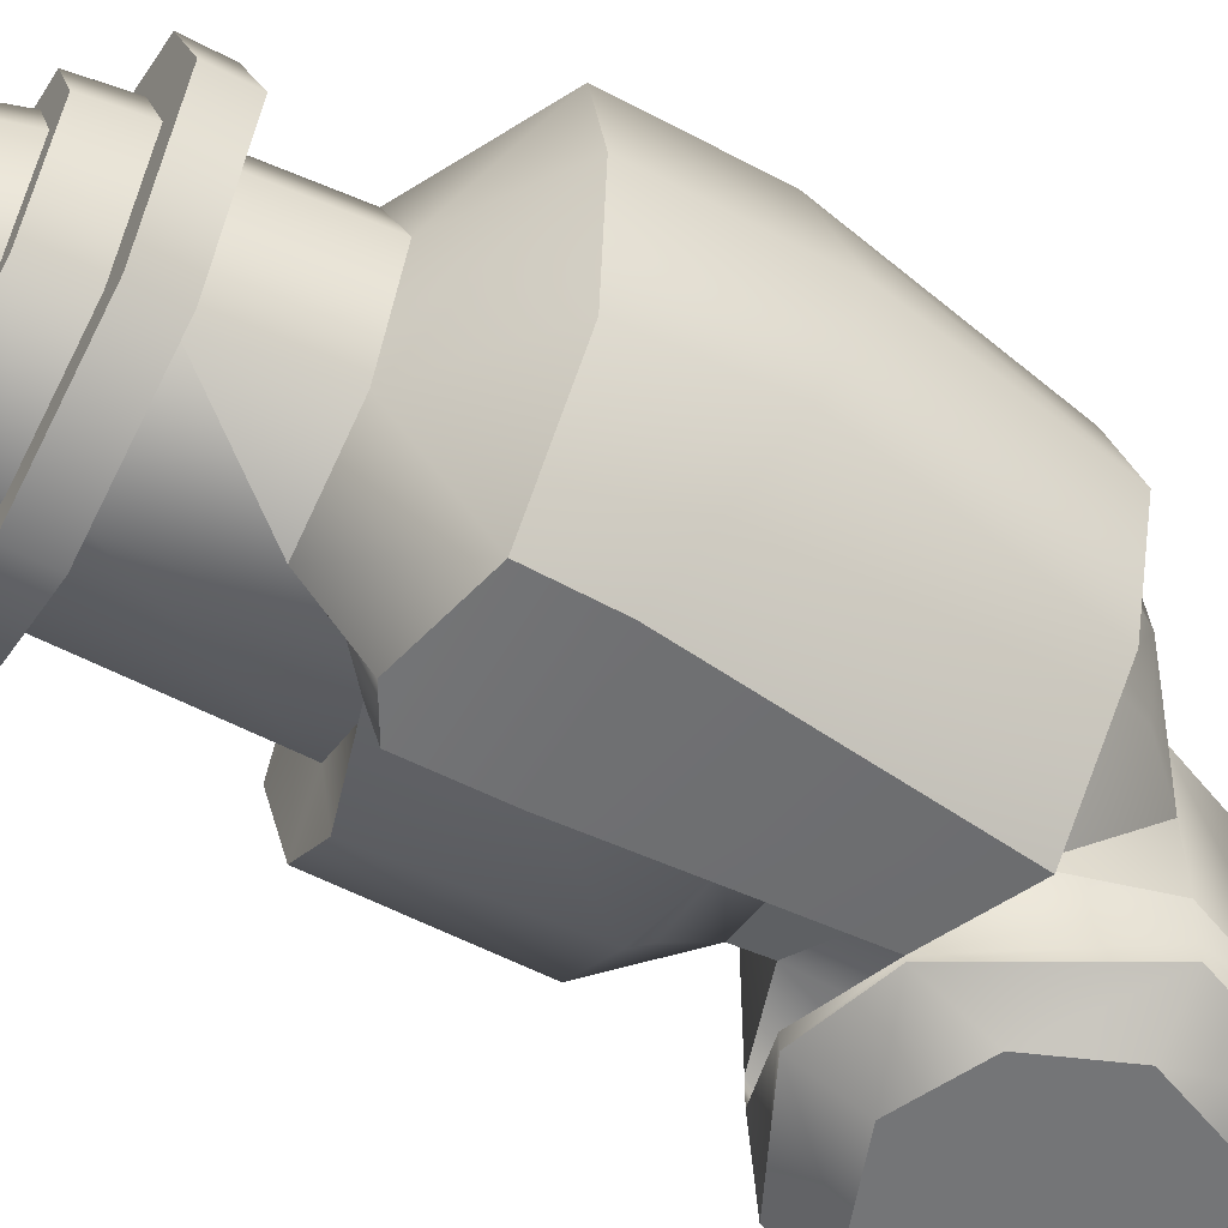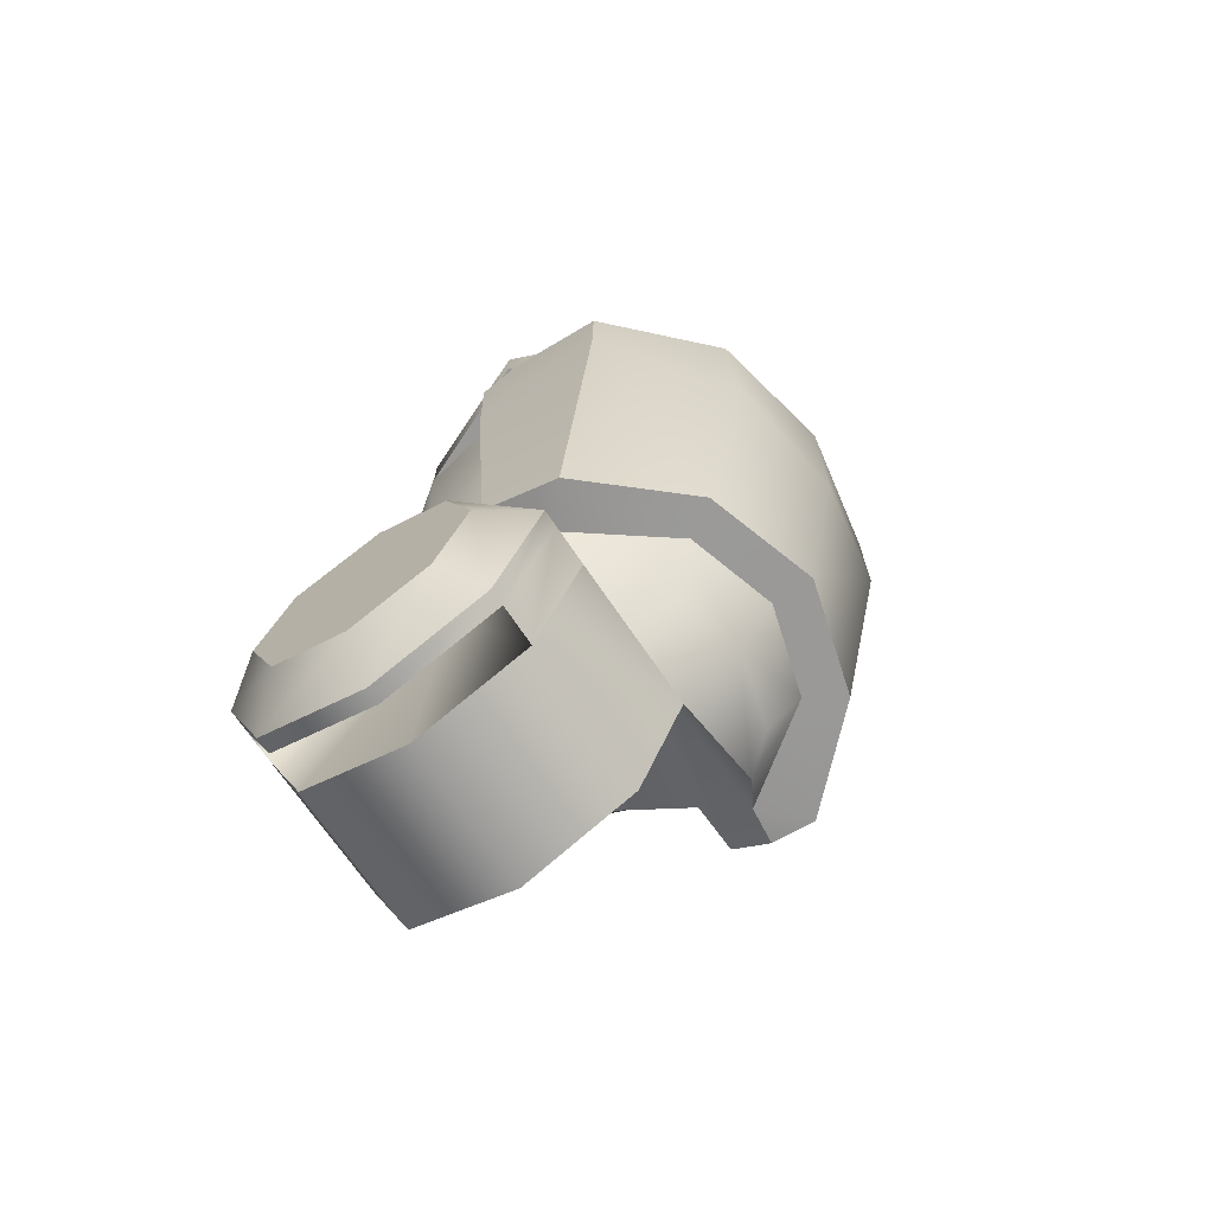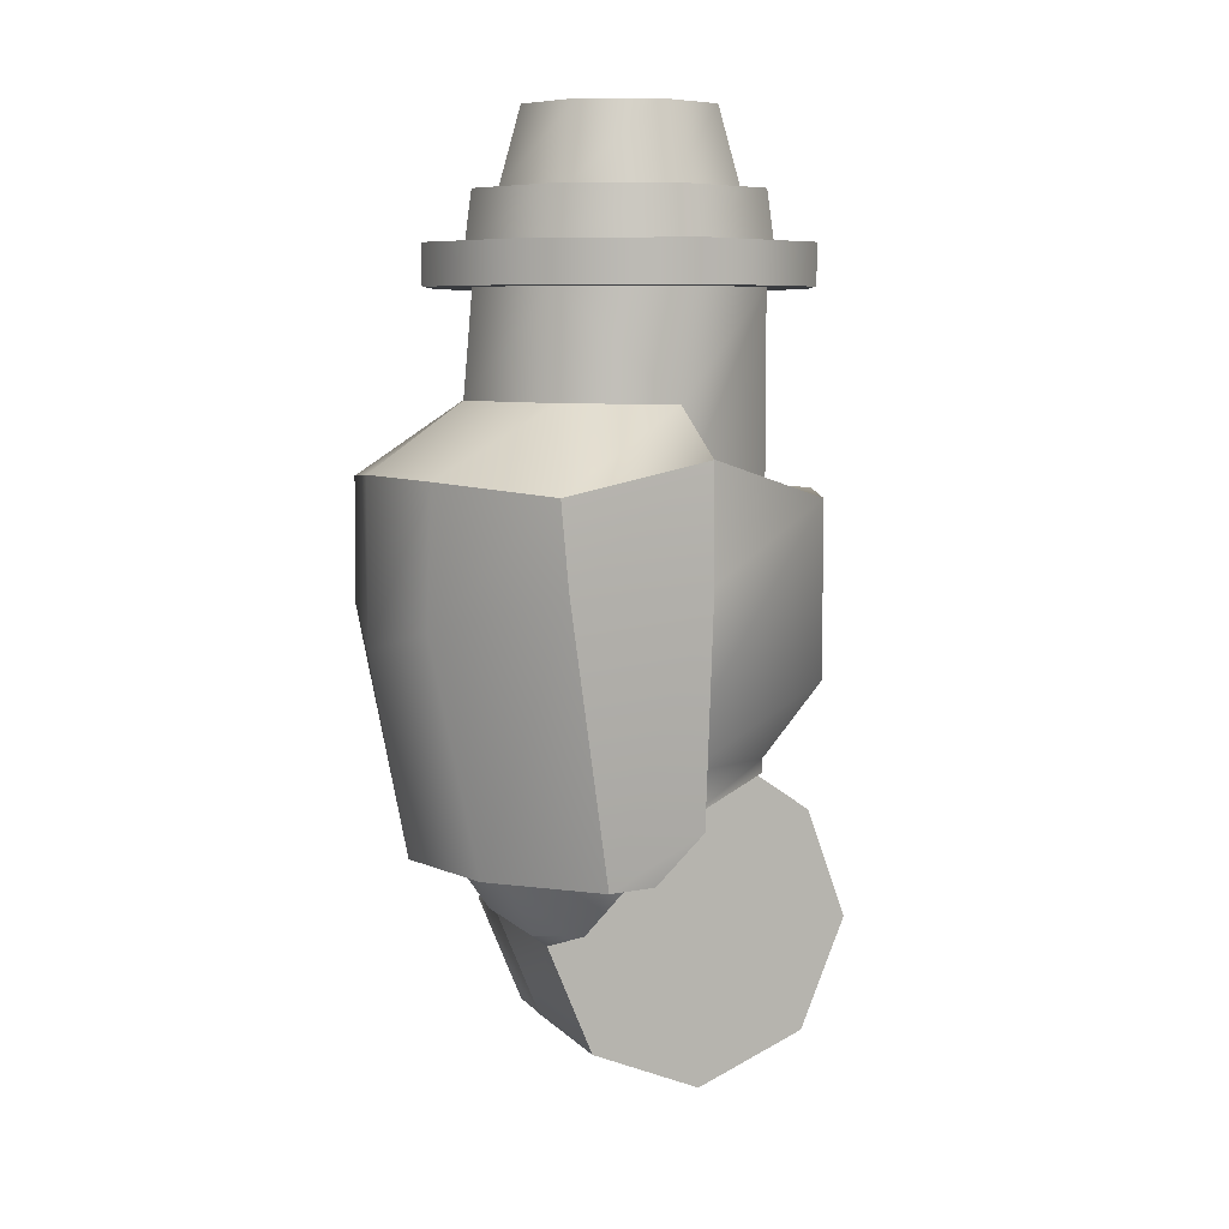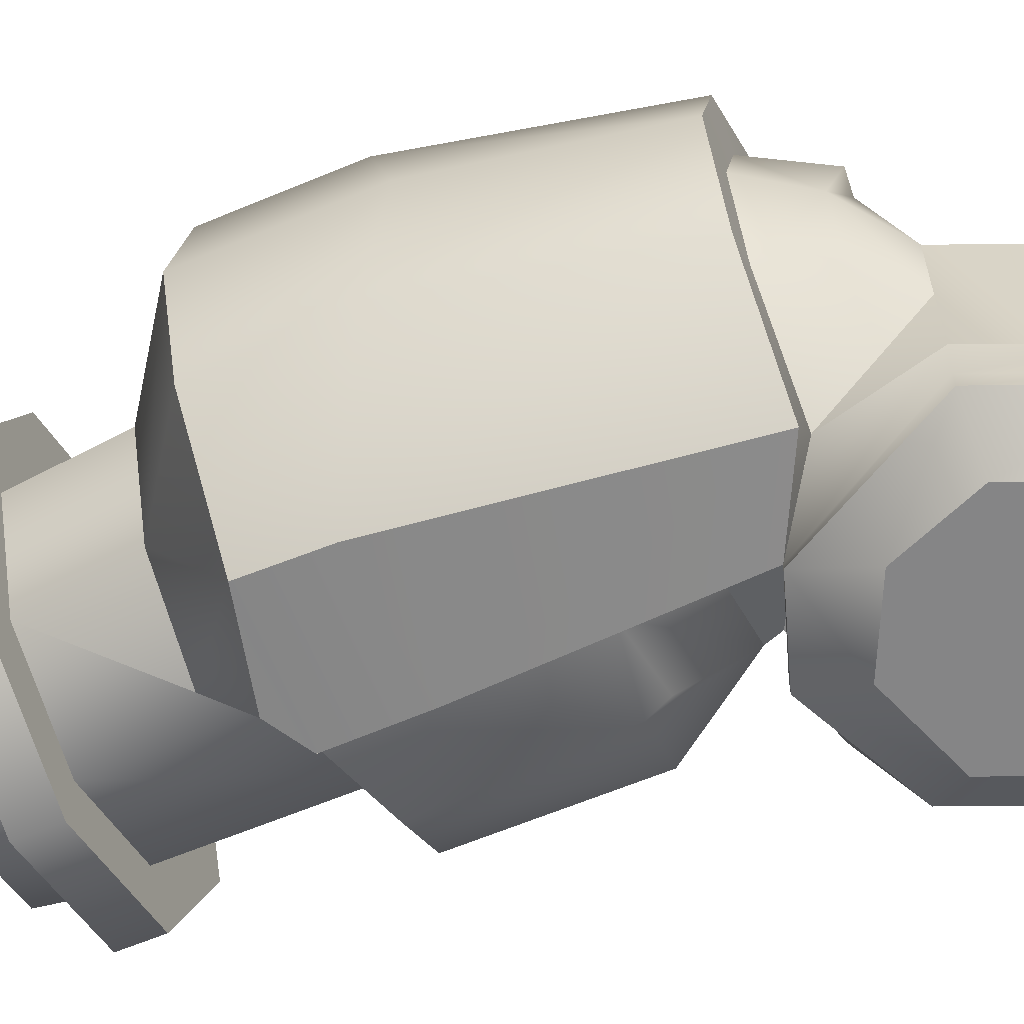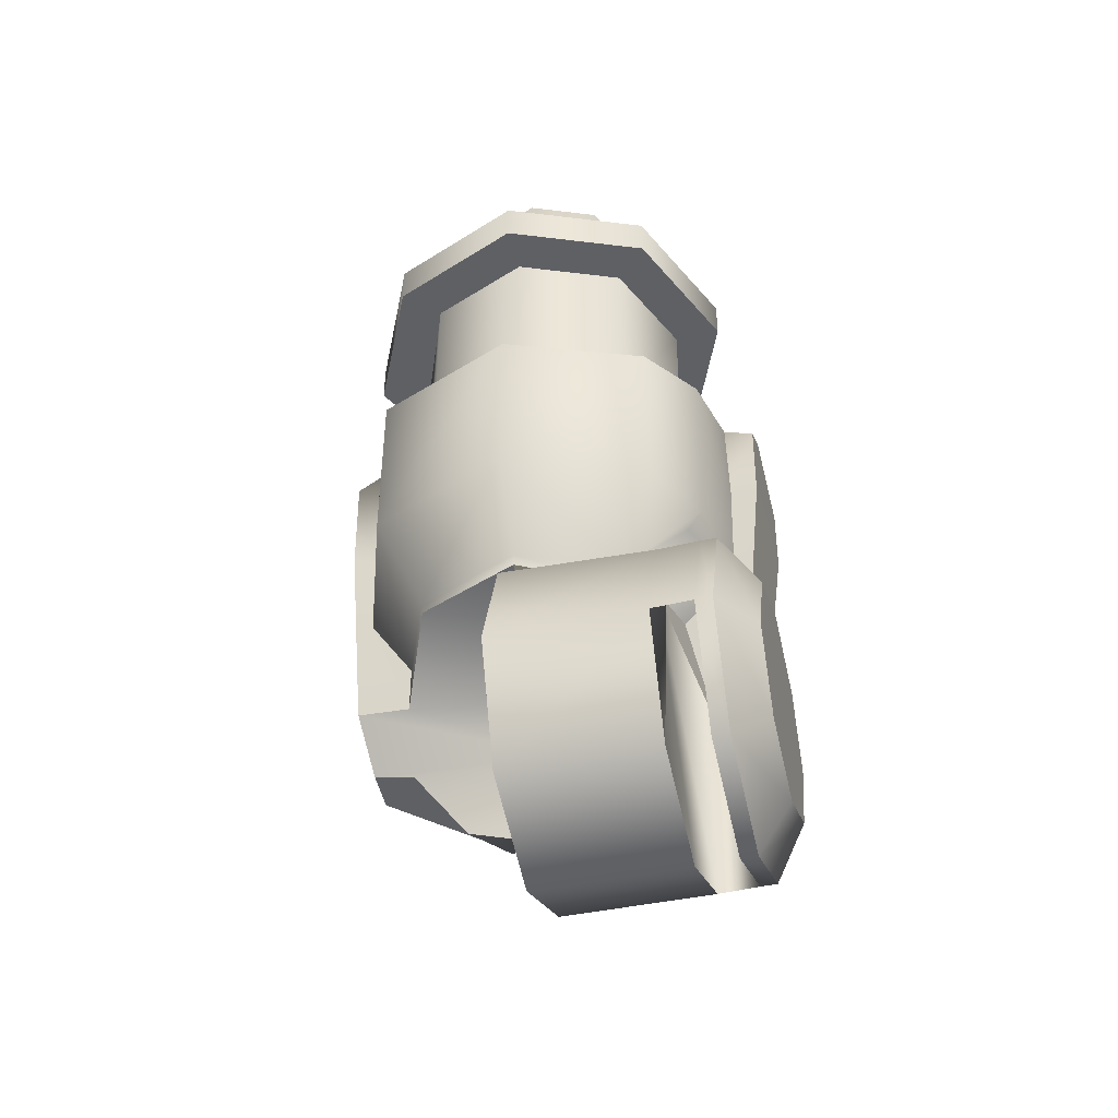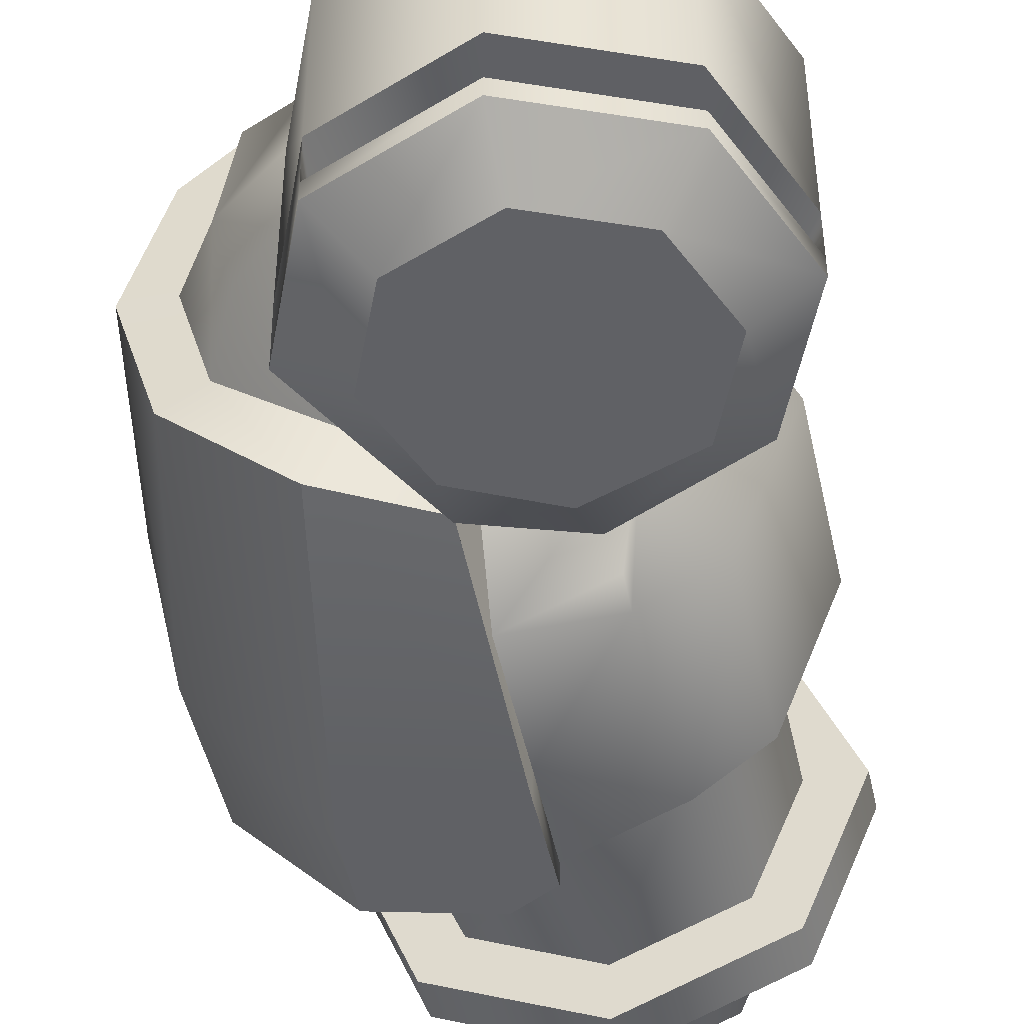
<metadata>
{"format":"obj","ext":"obj","renderer":"f3d","projection":"perspective","resolution":1024,"background":"white","views":[{"elev":-56.4,"azim":-118.9,"up":"+Z"},{"elev":-69.0,"azim":-146.1,"up":"+Y"},{"elev":6.8,"azim":-21.9,"up":"+Y"},{"elev":-61.9,"azim":-66.9,"up":"+Z"},{"elev":-43.3,"azim":104.3,"up":"+Y"},{"elev":-47.3,"azim":12.2,"up":"+Z"}]}
</metadata>
<code>
o Circle
v 2.6e-05 -0.0963 0.02893
v 0.032 -0.1338 0.03196
v 0.04524 -0.1338 -1.5e-05
v 0.032 -0.1338 -0.03199
v -0.02044 -0.0963 0.02045
v 2.6e-05 -0.1338 -0.04523
v -0.03195 -0.1338 -0.03199
v -0.04519 -0.1338 -1.5e-05
v -0.02892 -0.0963 -1.5e-05
v -0.03195 -0.1338 0.03196
v 2.6e-05 -0.1338 0.0452
v 2.6e-05 -0.1192 0.04316
v -0.02044 -0.0963 -0.02048
v -0.03051 -0.1192 0.03052
v -0.04315 -0.1192 -1.5e-05
v -0.03051 -0.1192 -0.03055
v 2.6e-05 -0.0963 -0.02896
v 2.6e-05 -0.1192 -0.04319
v 0.03056 -0.1192 -0.03055
v 0.0432 -0.1192 -1.5e-05
v 0.02049 -0.0963 -0.02048
v 0.03056 -0.1192 0.03052
v 0.02517 -0.1192 0.02513
v 0.03558 -0.1192 -1.5e-05
v 0.02897 -0.0963 -1.5e-05
v 0.02517 -0.1192 -0.02516
v 2.6e-05 -0.1192 -0.03557
v -0.02512 -0.1192 -0.02516
v 0.02049 -0.0963 0.02045
v -0.03553 -0.1192 -1.5e-05
v -0.02512 -0.1192 0.02513
v 2.6e-05 -0.1192 0.03554
v 0.04063 -0.1338 0.04058
v 0.05744 -0.1338 -1.5e-05
v 0.04063 -0.1338 -0.04061
v 2.6e-05 -0.1338 -0.05743
v -0.04057 -0.1338 -0.04061
v -0.05739 -0.1338 -1.5e-05
v -0.04057 -0.1338 0.04058
v 2.6e-05 -0.1338 0.06017
v 0.04063 -0.1456 0.04058
v 0.05744 -0.1456 -1.5e-05
v 0.04063 -0.1456 -0.04061
v 2.6e-05 -0.1456 -0.05743
v -0.04057 -0.1456 -0.04061
v -0.05739 -0.1456 -1.5e-05
v -0.04057 -0.1456 0.04058
v 2.6e-05 -0.1456 0.06017
v 0.03057 -0.1456 0.03053
v 0.04322 -0.1456 -1.5e-05
v 0.03057 -0.1456 -0.03056
v 2.6e-05 -0.1456 -0.04321
v -0.03052 -0.1456 -0.03028
v -0.04317 -0.1456 -1.5e-05
v -0.03052 -0.1456 0.03053
v 2.6e-05 -0.1456 0.04318
v 0.03057 -0.201 0.03053
v 0.04322 -0.201 -1.5e-05
v 0.03057 -0.201 -0.03056
v 2.6e-05 -0.201 -0.04321
v -0.0348 -0.1763 -0.03028
v -0.04589 -0.1763 -0
v -0.0315 -0.1763 0.03364
v 2.6e-05 -0.201 0.04318
v -0.05322 -0.3022 0.03339
v -0.02665 -0.3022 0.05877
v 0.04256 -0.2025 0.04235
v -0.04258 -0.3022 0.02643
v -0.06748 -0.2351 0.03408
v 0.04248 -0.2523 0.04243
v 0.000504 -0.2255 0.05724
v -0.06666 -0.1959 0.03635
v -0.01438 -0.3034 0.001523
v 0.0301 -0.2791 0.03094
v 0.000245 -0.2889 0.04373
v -0.03408 -0.3218 0.02081
v -0.000866 -0.1901 0.06633
v -0.04226 -0.1988 0.06546
v -0.000315 -0.2226 0.06567
v -0.04013 -0.2229 0.06572
v -2.9e-05 -0.288 0.05981
v -0.0148 -0.3027 0.04623
v -0.01331 -0.3018 0.05801
v -0.05257 -0.3022 -0.03303
v -0.06278 -0.3022 -0
v -0.02406 -0.3021 -0.05851
v 0.05992 -0.2025 -0
v 0.04445 -0.2025 -0.04043
v -0.000534 -0.1942 -0.05692
v -0.009513 -0.1761 -0.04478
v -0.04259 -0.3022 -0.02647
v -0.06715 -0.2349 -0.0349
v 0.05992 -0.2523 0
v 0.0443 -0.2523 -0.04059
v 2e-06 -0.2222 -0.05764
v -0.06625 -0.1984 -0.0376
v -0.03945 -0.3181 -0
v 0.06028 -0.2977 -0.000488
v 0.02535 -0.282 -0.03774
v -0.01605 -0.3024 -0.04671
v -0.03429 -0.3182 -0.02049
v -0.07356 -0.1959 -0
v 0.000137 -0.1979 -0.06599
v -0.03893 -0.1986 -0.06607
v -0.07362 -0.2436 -0
v -2.8e-05 -0.2227 -0.06573
v -0.03849 -0.22 -0.066
v -0.05038 -0.3022 -0
v 0.000308 -0.2898 -0.05925
v 0.02726 -0.2024 -0.05318
v 0.02478 -0.2591 -0.04768
v 0.02508 -0.3781 -0.000147
v 0.02508 -0.3781 -0.04445
v 0.05846 -0.3643 -0.000144
v 0.05846 -0.3643 -0.04444
v 0.07228 -0.3309 -0.000143
v 0.07229 -0.3309 -0.04444
v 0.05846 -0.2975 -0.04444
v -0.02284 -0.3205 0.0311
v -0.02213 -0.3309 -0.00015
v -0.02213 -0.3309 -0.04445
v -0.008307 -0.3643 -0.000149
v -0.008304 -0.3643 -0.04445
v 2.6e-05 -0.1767 0.04318
v -0.01093 -0.1917 -0.06607
v -0.01012 -0.1855 -0.05479
v -0.00116 -0.1889 0.05642
v 0.001299 -0.2545 0.05686
v 0 -0.2572 -0.05678
v 0.02994 -0.2751 0.03133
v 0.04304 -0.2751 -0
v 0.03179 -0.2761 -0.02931
v -0.02213 -0.3309 -0.02274
v 0.001476 -0.2751 0.0433
v -0.02017 -0.3213 0.000274
v 0.02295 -0.2822 0.000518
v 0.04304 -0.2788 -0
v -0.00363 -0.2918 0.001543
v 0.04276 -0.2857 -0.000491
v 0.0252 -0.2533 -0.05221
v 0.001364 -0.2747 -0.04118
v 0.02536 -0.2816 -0.05615
v 0.02508 -0.3777 -0.05615
v 0.05846 -0.3639 -0.05615
v 0.07229 -0.3305 -0.05615
v 0.05846 -0.2971 -0.05615
v -0.02213 -0.3305 -0.05615
v -0.0083 -0.3639 -0.05615
v 0.02536 -0.2816 -0.06093
v 0.000308 -0.2898 -0.06093
v 0.02508 -0.3777 -0.06093
v 0.05846 -0.3639 -0.06093
v 0.07229 -0.3305 -0.06093
v 0.05846 -0.2971 -0.06093
v -0.02213 -0.3305 -0.06093
v -0.0083 -0.3639 -0.06093
v 0.0234 -0.2975 -0.07072
v 0.001618 -0.3078 -0.07072
v 0.02549 -0.3627 -0.07071
v 0.04865 -0.3531 -0.07071
v 0.05824 -0.3299 -0.07071
v 0.04865 -0.3068 -0.07071
v -0.007255 -0.3299 -0.07071
v 0.002337 -0.3531 -0.07071
v 0.04422 -0.2865 -0.04443
v 0.0441 -0.2864 -0.053
f 1 29 25 21 17 13 9 5
f 32 31 14 12
f 29 1 32 23
f 25 29 23 24
f 21 25 24 26
f 17 21 26 27
f 13 17 27 28
f 9 13 28 30
f 5 9 30 31
f 1 5 31 32
f 22 12 11 2
f 31 30 15 14
f 30 28 16 15
f 28 27 18 16
f 27 26 19 18
f 26 24 20 19
f 24 23 22 20
f 23 32 12 22
f 2 11 40 33
f 20 22 2 3
f 19 20 3 4
f 18 19 4 6
f 16 18 6 7
f 15 16 7 8
f 14 15 8 10
f 12 14 10 11
f 33 40 48 41
f 3 2 33 34
f 4 3 34 35
f 6 4 35 36
f 7 6 36 37
f 8 7 37 38
f 10 8 38 39
f 11 10 39 40
f 41 48 56 49
f 34 33 41 42
f 35 34 42 43
f 36 35 43 44
f 37 36 44 45
f 38 37 45 46
f 39 38 46 47
f 40 39 47 48
f 42 41 49 50
f 43 42 50 51
f 44 43 51 52
f 45 44 52 53
f 46 45 53 54
f 47 46 54 55
f 48 47 55 56
f 62 102 72
f 50 49 57 58
f 51 50 58 59
f 52 51 59 60
f 53 52 60 90 61
f 54 53 61 62
f 55 54 62 63
f 93 70 130 131
f 76 119 68
f 119 82 68
f 75 134 128 71 79 81
f 72 102 105 69
f 65 85 108 68
f 77 78 80 79
f 83 66 82
f 80 69 65 66
f 69 105 85 65
f 78 72 69 80
f 66 65 68 82
f 81 66 83
f 137 136 139
f 79 80 66 81
f 97 76 68 108
f 100 121 133
f 61 96 102 62
f 57 67 87 58
f 130 134 75 74
f 87 67 70 93
f 95 106 103 89
f 139 98 118 165
f 96 92 105 102
f 84 91 108 85
f 103 106 107 104
f 103 104 125
f 107 86 84 92
f 92 84 85 105
f 104 107 92 96
f 106 109 86 107
f 97 108 91 101
f 64 127 67 57
f 112 113 115 114
f 114 115 117 116
f 100 133 101
f 122 123 113 112
f 86 100 91 84
f 116 117 118 98
f 112 114 116 98 139 136 138 73 135 120 122
f 100 109 106 95 129 141
f 140 129 95 110
f 89 103 125 126
f 71 127 77 79
f 55 63 124 56
f 74 137 131 130
f 131 137 99 132
f 89 110 95
f 87 93 94 88
f 119 76 97 120
f 67 127 71 128 70
f 74 136 137
f 70 128 134 130
f 119 135 73 82
f 73 138 75 81 83 82
f 93 131 132 94
f 58 87 88 59
f 111 129 140
f 94 140 110 88
f 132 111 140 94
f 141 132 99 100
f 129 111 132 141
f 59 88 110 60
f 89 60 110
f 90 126 125 104 61
f 90 60 126
f 127 64 124
f 166 146 154
f 123 121 147 148
f 118 117 145 146
f 150 149 157 158
f 142 166 154 149
f 143 148 156 151
f 148 147 155 156
f 146 145 153 154
f 145 144 152 153
f 144 143 151 152
f 160 159 164 163 158 157 162 161
f 155 150 158 163
f 149 154 162 157
f 151 156 164 159
f 156 155 163 164
f 154 153 161 162
f 153 152 160 161
f 152 151 159 160
f 109 142 149 150
f 121 100 109 147
f 147 109 150 155
f 118 146 166 165
f 139 165 99 137
f 117 165 166 145
f 100 123 148 109
f 123 100 99 113
f 115 99 165 117
f 113 99 115
f 145 166 142 144
f 143 142 109 148
f 144 142 143
f 97 101 133 120
f 120 133 121 123 122
f 101 91 100
f 100 86 109
f 135 119 120
f 75 138 136 74
f 60 89 126
f 49 56 124 64 57
f 63 62 72 78
f 61 104 96
f 124 63 78 77 127
l 100 73

</code>
